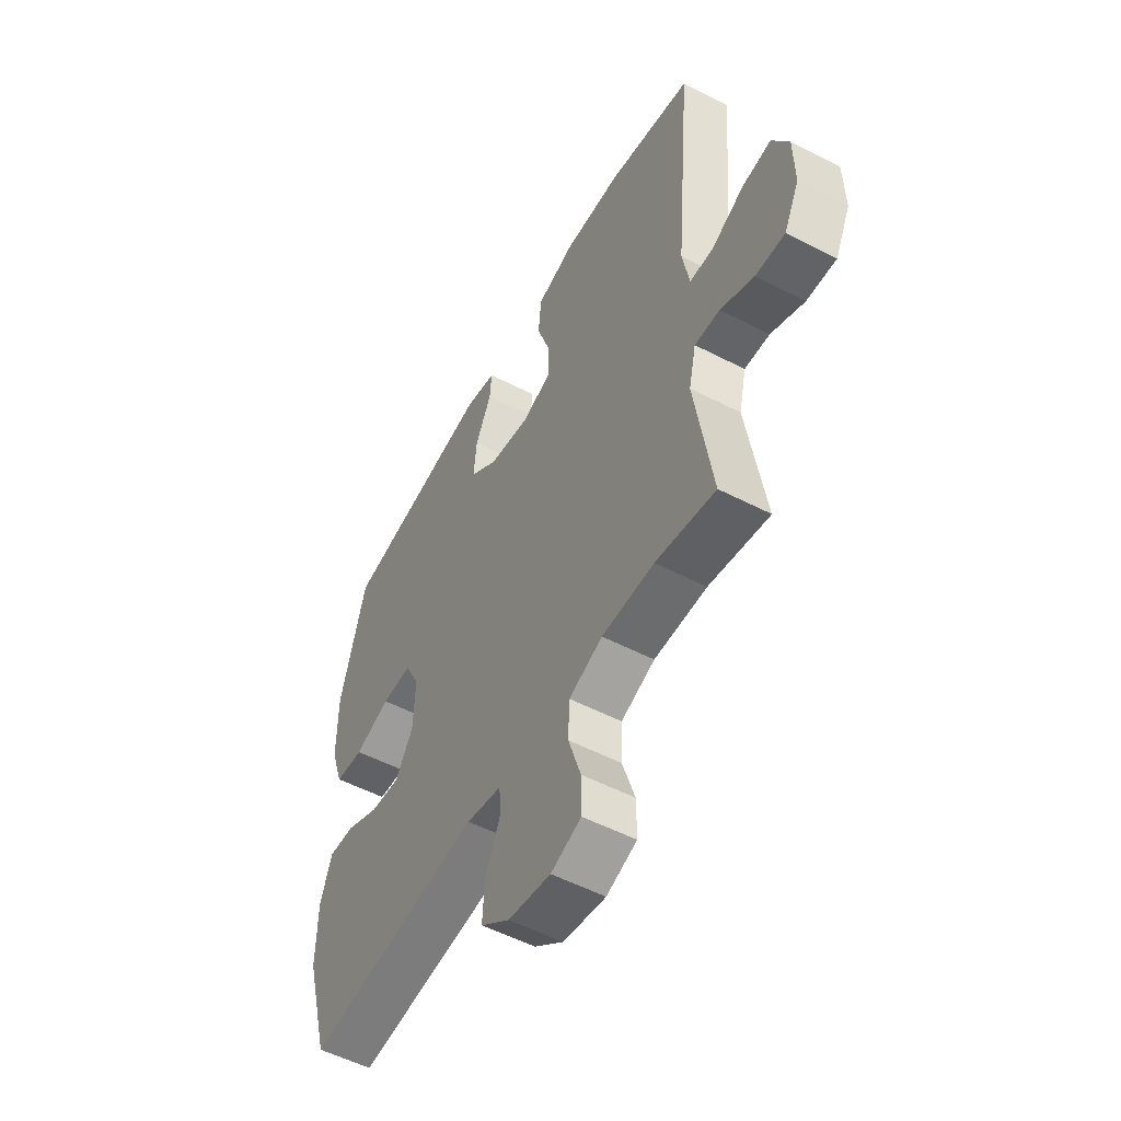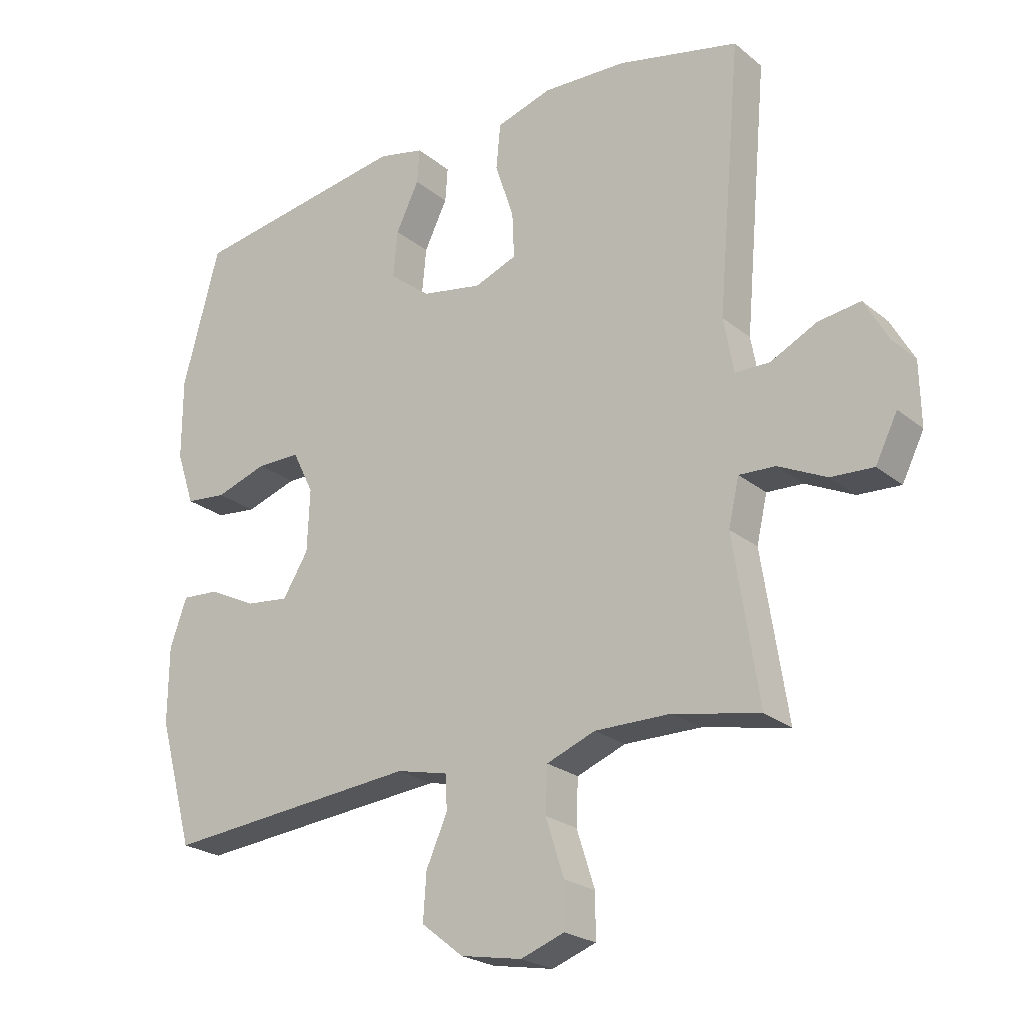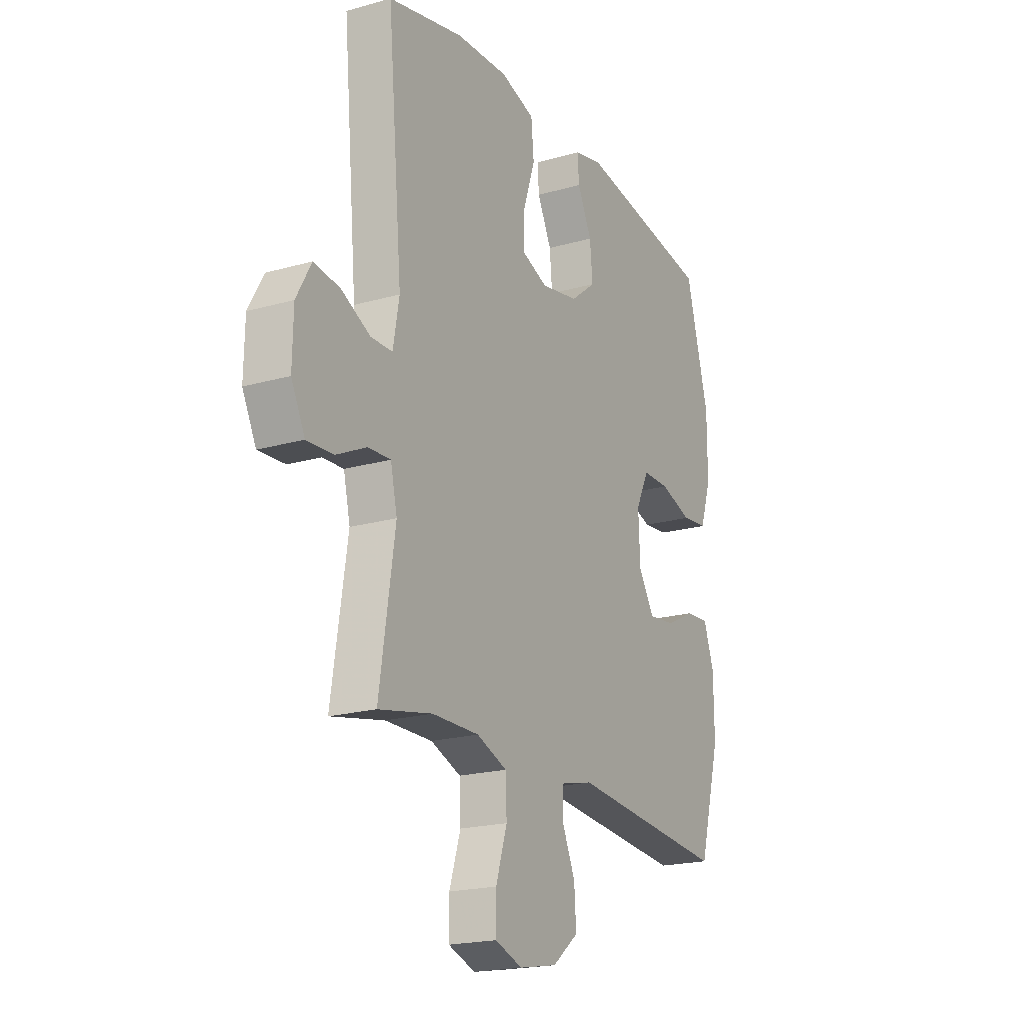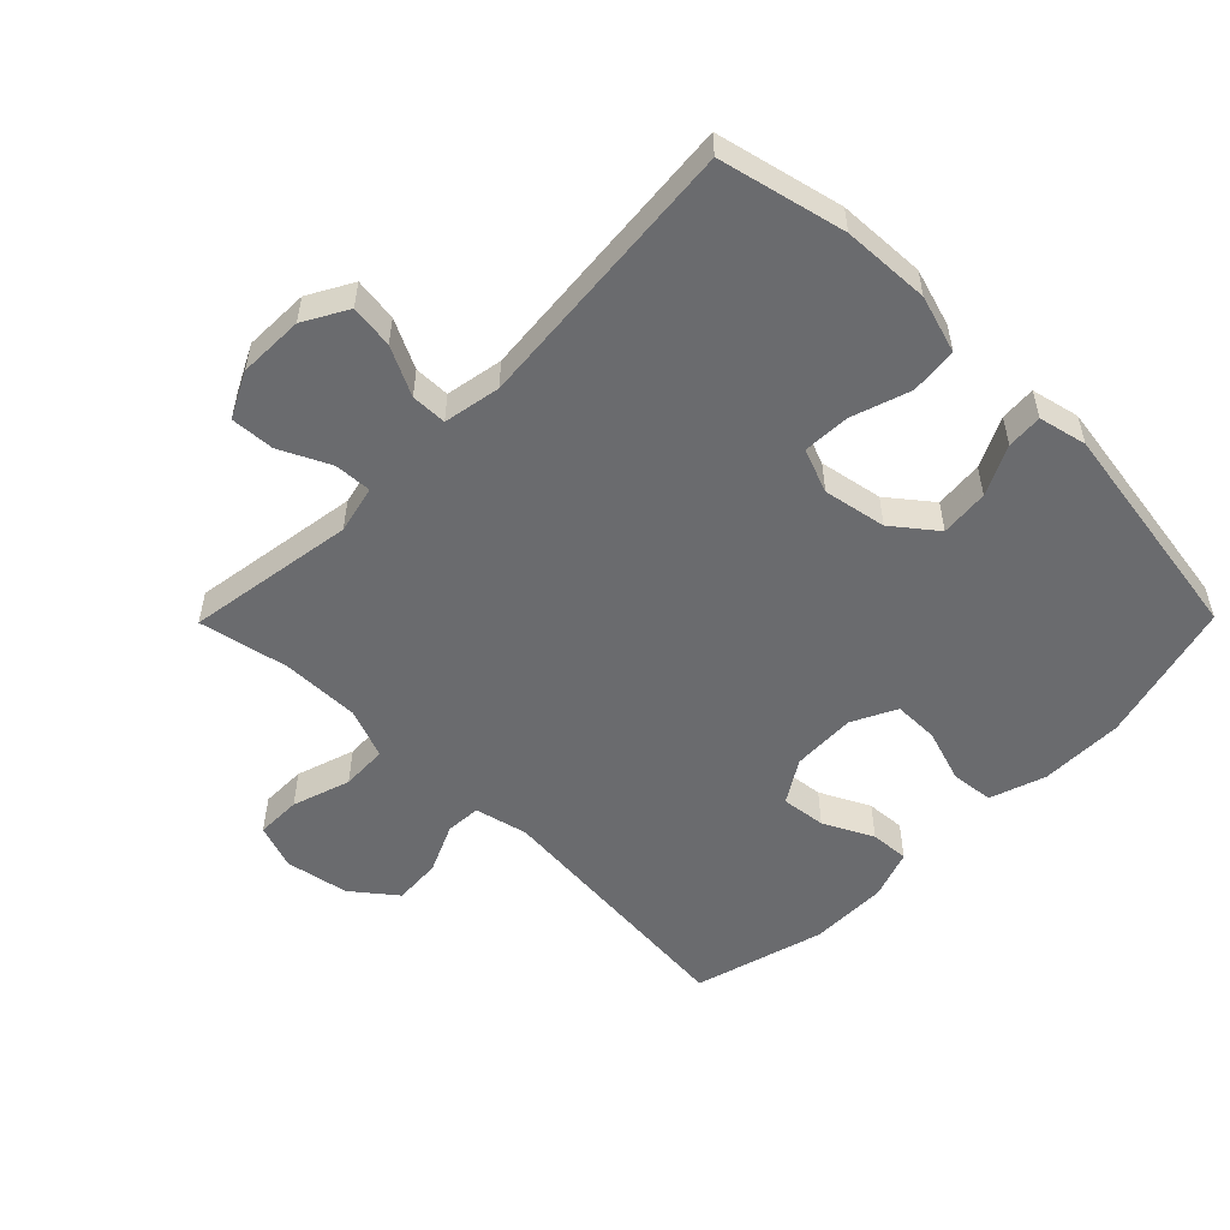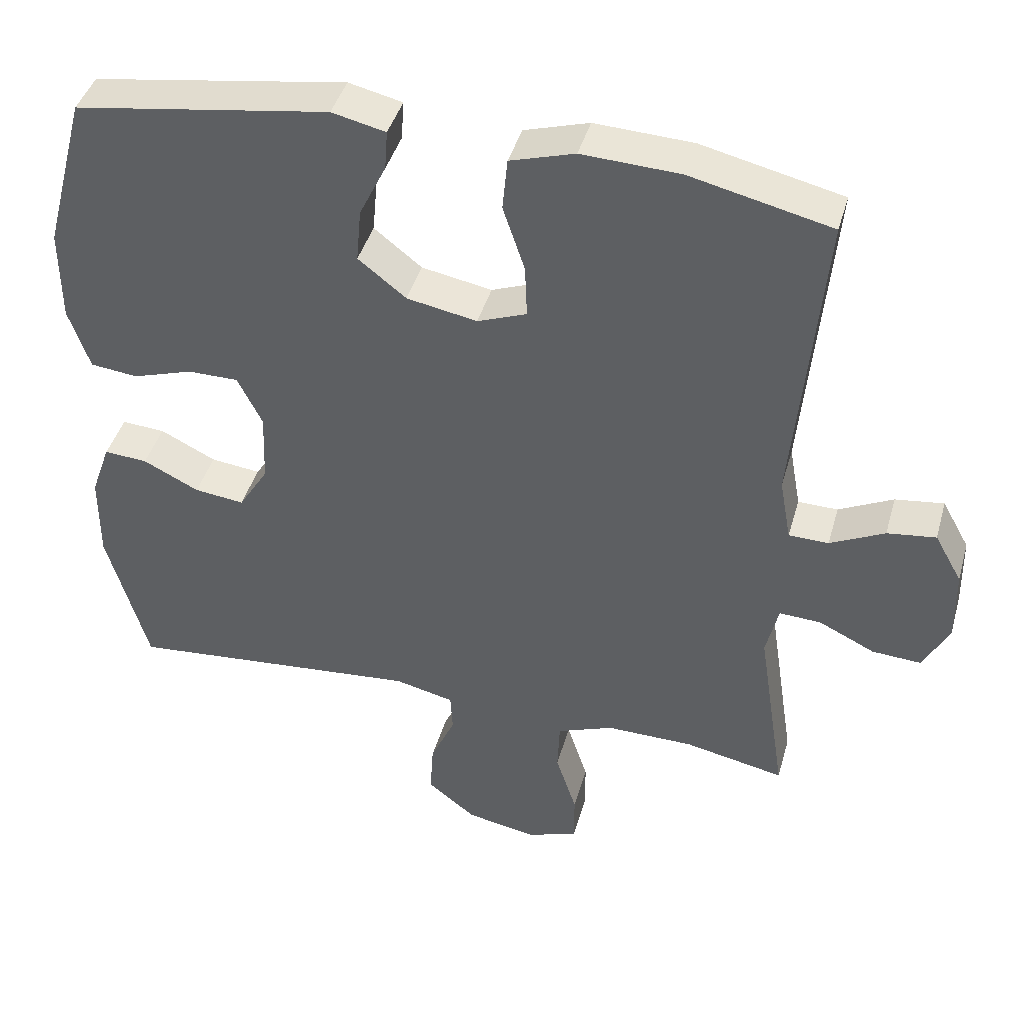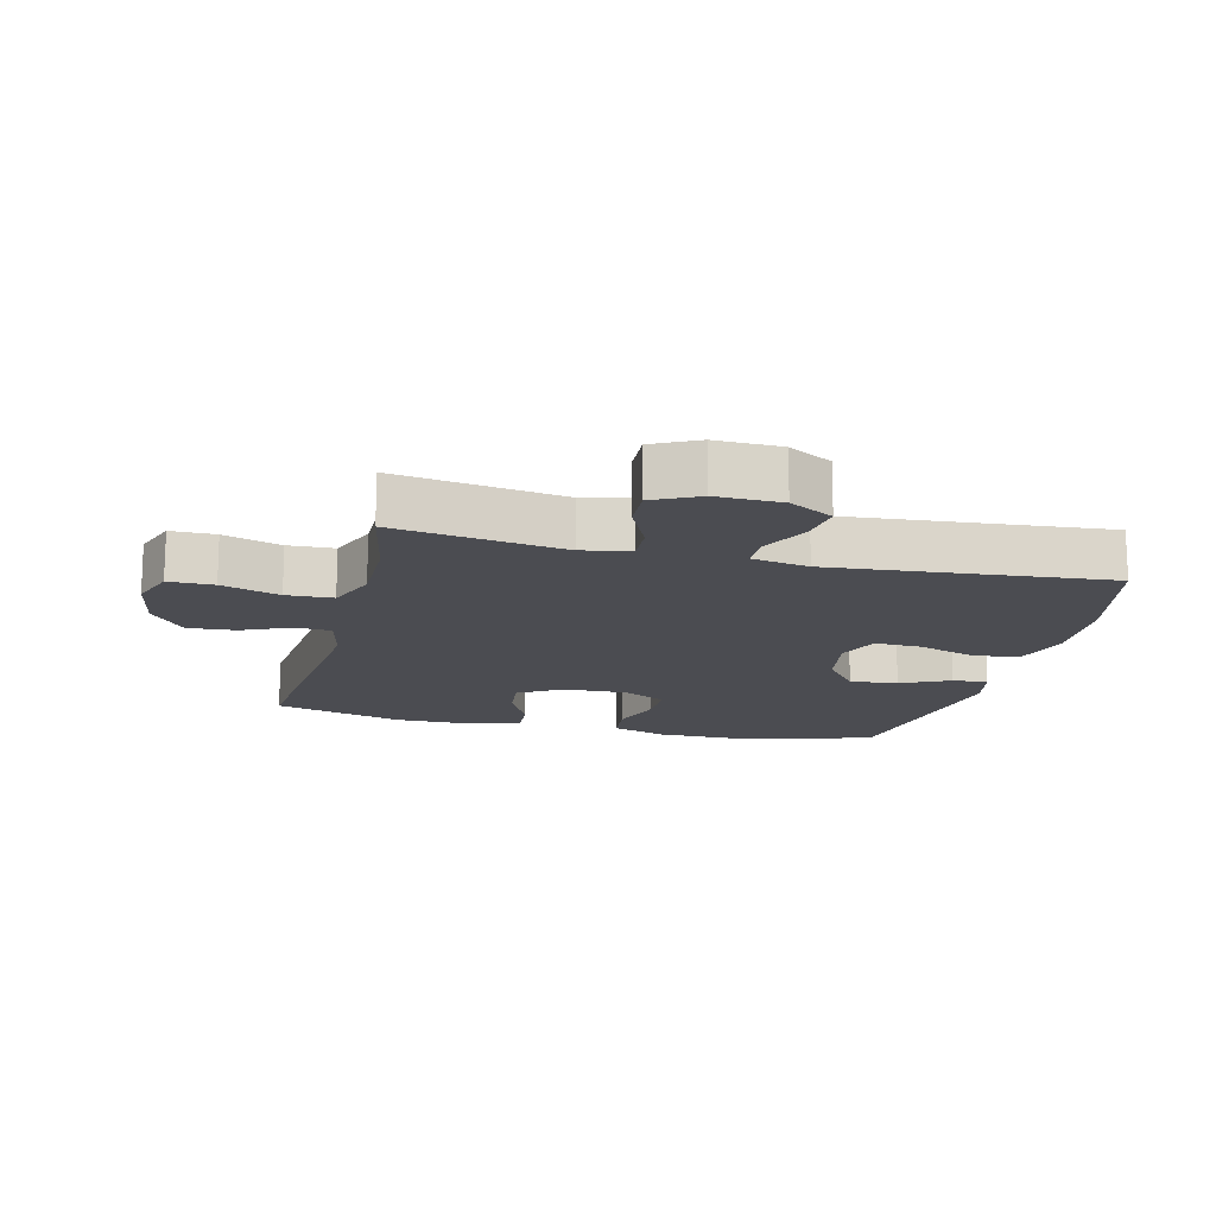
<metadata>
{"format":"obj","ext":"obj","renderer":"f3d","projection":"perspective","resolution":1024,"background":"white","views":[{"elev":-54.0,"azim":-118.8,"up":"+Z"},{"elev":-23.5,"azim":-143.0,"up":"+Z"},{"elev":-20.0,"azim":-62.3,"up":"+Z"},{"elev":-53.4,"azim":-44.6,"up":"+Y"},{"elev":42.6,"azim":-164.5,"up":"+Z"},{"elev":-15.3,"azim":-104.0,"up":"+Y"}]}
</metadata>
<code>
v 0.5 0.07 -0.5
v 0.092 0.07 -0.463
v 0.01 0.07 -0.482
v 0.007 0.07 -0.537
v 0.041 0.07 -0.613
v 0.046 0.07 -0.687
v -0.021 0.07 -0.74
v -0.119 0.07 -0.758
v -0.189 0.07 -0.733
v -0.189 0.07 -0.663
v -0.16 0.07 -0.573
v -0.163 0.07 -0.501
v -0.241 0.07 -0.471
v -0.362 0.07 -0.472
v -0.5 0.07 -0.5
v -0.46 0.07 -0.239
v -0.477 0.07 -0.165
v -0.535 0.07 -0.168
v -0.612 0.07 -0.205
v -0.68 0.07 -0.209
v -0.715 0.07 -0.139
v -0.713 0.07 -0.038
v -0.675 0.07 0.03
v -0.608 0.07 0.021
v -0.533 0.07 -0.016
v -0.478 0.07 -0.015
v -0.462 0.07 0.073
v -0.5 0.07 0.5
v -0.306 0.07 0.545
v -0.171 0.07 0.551
v -0.082 0.07 0.524
v -0.075 0.07 0.451
v -0.105 0.07 0.361
v -0.108 0.07 0.288
v -0.04 0.07 0.262
v 0.057 0.07 0.28
v 0.123 0.07 0.332
v 0.116 0.07 0.407
v 0.079 0.07 0.483
v 0.075 0.07 0.538
v 0.149 0.07 0.555
v 0.5 0.07 0.5
v 0.559 0.07 0.28
v 0.559 0.07 0.15
v 0.53 0.07 0.064
v 0.464 0.07 0.057
v 0.381 0.07 0.084
v 0.311 0.07 0.084
v 0.277 0.07 0.015
v 0.281 0.07 -0.084
v 0.322 0.07 -0.15
v 0.391 0.07 -0.142
v 0.468 0.07 -0.104
v 0.528 0.07 -0.1
v 0.555 0.07 -0.176
v 0.556 0.07 -0.298
v 0.5 0 -0.5
v 0.092 0 -0.463
v 0.01 0 -0.482
v 0.007 0 -0.537
v 0.041 0 -0.613
v 0.046 0 -0.687
v -0.021 0 -0.74
v -0.119 0 -0.758
v -0.189 0 -0.733
v -0.189 0 -0.663
v -0.16 0 -0.573
v -0.163 0 -0.501
v -0.241 0 -0.471
v -0.362 0 -0.472
v -0.5 0 -0.5
v -0.46 0 -0.239
v -0.477 0 -0.165
v -0.535 0 -0.168
v -0.612 0 -0.205
v -0.68 0 -0.209
v -0.715 0 -0.139
v -0.713 0 -0.038
v -0.675 0 0.03
v -0.608 0 0.021
v -0.533 0 -0.016
v -0.478 0 -0.015
v -0.462 0 0.073
v -0.5 0 0.5
v -0.306 0 0.545
v -0.171 0 0.551
v -0.082 0 0.524
v -0.075 0 0.451
v -0.105 0 0.361
v -0.108 0 0.288
v -0.04 0 0.262
v 0.057 0 0.28
v 0.123 0 0.332
v 0.116 0 0.407
v 0.079 0 0.483
v 0.075 0 0.538
v 0.149 0 0.555
v 0.5 0 0.5
v 0.559 0 0.28
v 0.559 0 0.15
v 0.53 0 0.064
v 0.464 0 0.057
v 0.381 0 0.084
v 0.311 0 0.084
v 0.277 0 0.015
v 0.281 0 -0.084
v 0.322 0 -0.15
v 0.391 0 -0.142
v 0.468 0 -0.104
v 0.528 0 -0.1
v 0.555 0 -0.176
v 0.556 0 -0.298
f 55 56 1 2
f 52 53 54 55
f 51 52 55 2
f 50 51 2 3
f 49 50 3
f 48 49 3
f 44 45 46 47
f 44 47 48
f 43 44 48
f 42 43 48
f 38 39 40 41
f 37 38 41 42
f 36 37 42 48
f 30 31 32 33
f 30 33 34
f 27 28 29 30
f 26 27 30 34
f 22 23 24 25
f 22 25 26
f 21 22 26
f 18 19 20 21
f 17 18 21 26
f 16 17 26 34
f 14 15 16 34
f 8 9 10 11
f 8 11 12
f 7 8 12
f 4 5 6 7
f 3 4 7 12
f 35 36 48 3
f 13 14 34 35
f 3 12 13 35
f 58 57 112 111
f 111 110 109 108
f 58 111 108 107
f 59 58 107 106
f 59 106 105
f 59 105 104
f 103 102 101 100
f 104 103 100
f 104 100 99
f 104 99 98
f 97 96 95 94
f 98 97 94 93
f 104 98 93 92
f 89 88 87 86
f 90 89 86
f 86 85 84 83
f 90 86 83 82
f 81 80 79 78
f 82 81 78
f 82 78 77
f 77 76 75 74
f 82 77 74 73
f 90 82 73 72
f 90 72 71 70
f 67 66 65 64
f 68 67 64
f 68 64 63
f 63 62 61 60
f 68 63 60 59
f 59 104 92 91
f 91 90 70 69
f 91 69 68 59
f 1 57 58 2
f 2 58 59 3
f 3 59 60 4
f 4 60 61 5
f 5 61 62 6
f 6 62 63 7
f 7 63 64 8
f 8 64 65 9
f 9 65 66 10
f 10 66 67 11
f 11 67 68 12
f 12 68 69 13
f 13 69 70 14
f 14 70 71 15
f 15 71 72 16
f 16 72 73 17
f 17 73 74 18
f 18 74 75 19
f 19 75 76 20
f 20 76 77 21
f 21 77 78 22
f 22 78 79 23
f 23 79 80 24
f 24 80 81 25
f 25 81 82 26
f 26 82 83 27
f 27 83 84 28
f 28 84 85 29
f 29 85 86 30
f 30 86 87 31
f 31 87 88 32
f 32 88 89 33
f 33 89 90 34
f 34 90 91 35
f 35 91 92 36
f 36 92 93 37
f 37 93 94 38
f 38 94 95 39
f 39 95 96 40
f 40 96 97 41
f 41 97 98 42
f 42 98 99 43
f 43 99 100 44
f 44 100 101 45
f 45 101 102 46
f 46 102 103 47
f 47 103 104 48
f 48 104 105 49
f 49 105 106 50
f 50 106 107 51
f 51 107 108 52
f 52 108 109 53
f 53 109 110 54
f 54 110 111 55
f 55 111 112 56
f 56 112 57 1

</code>
